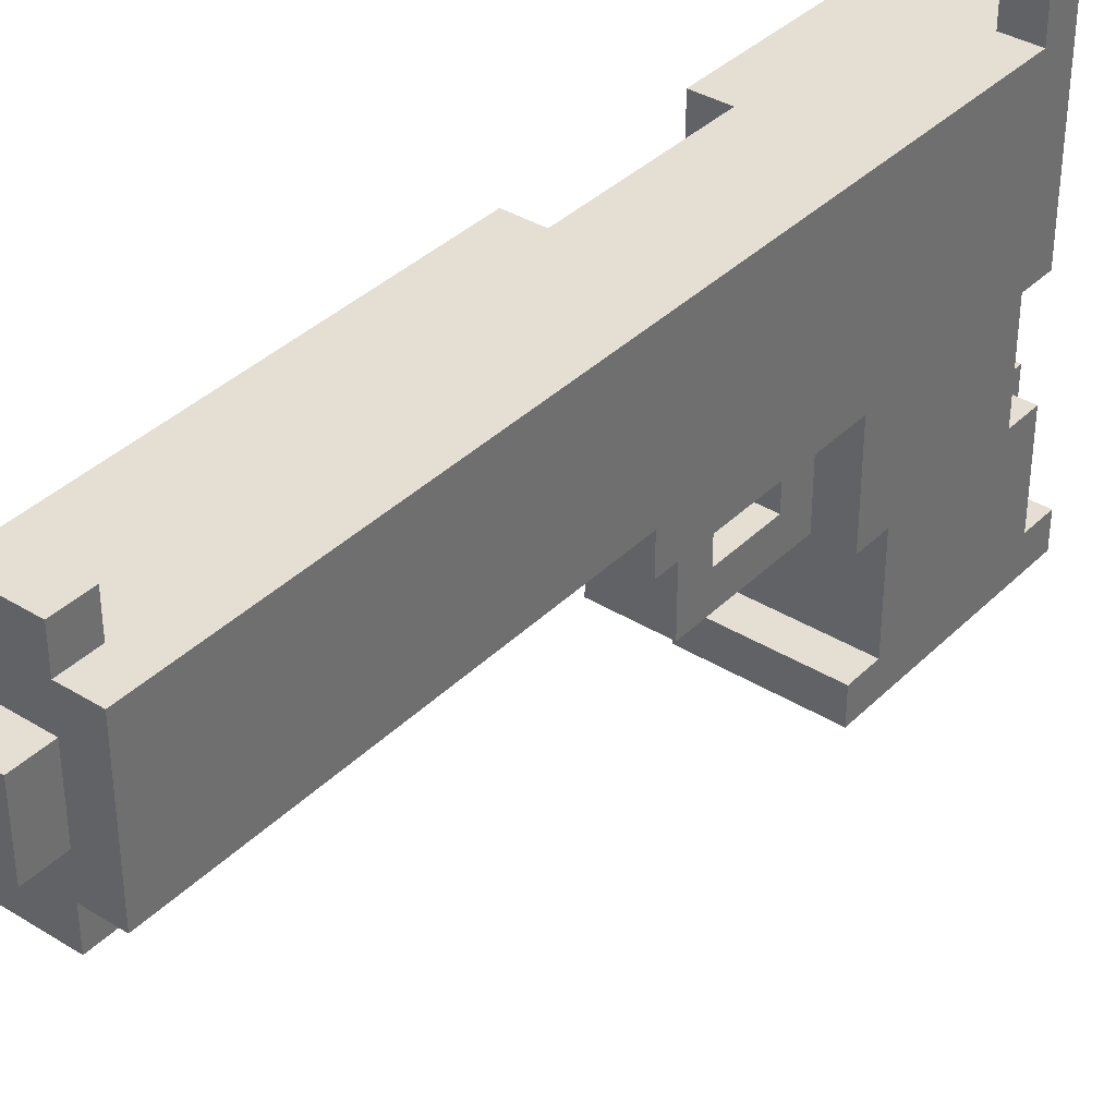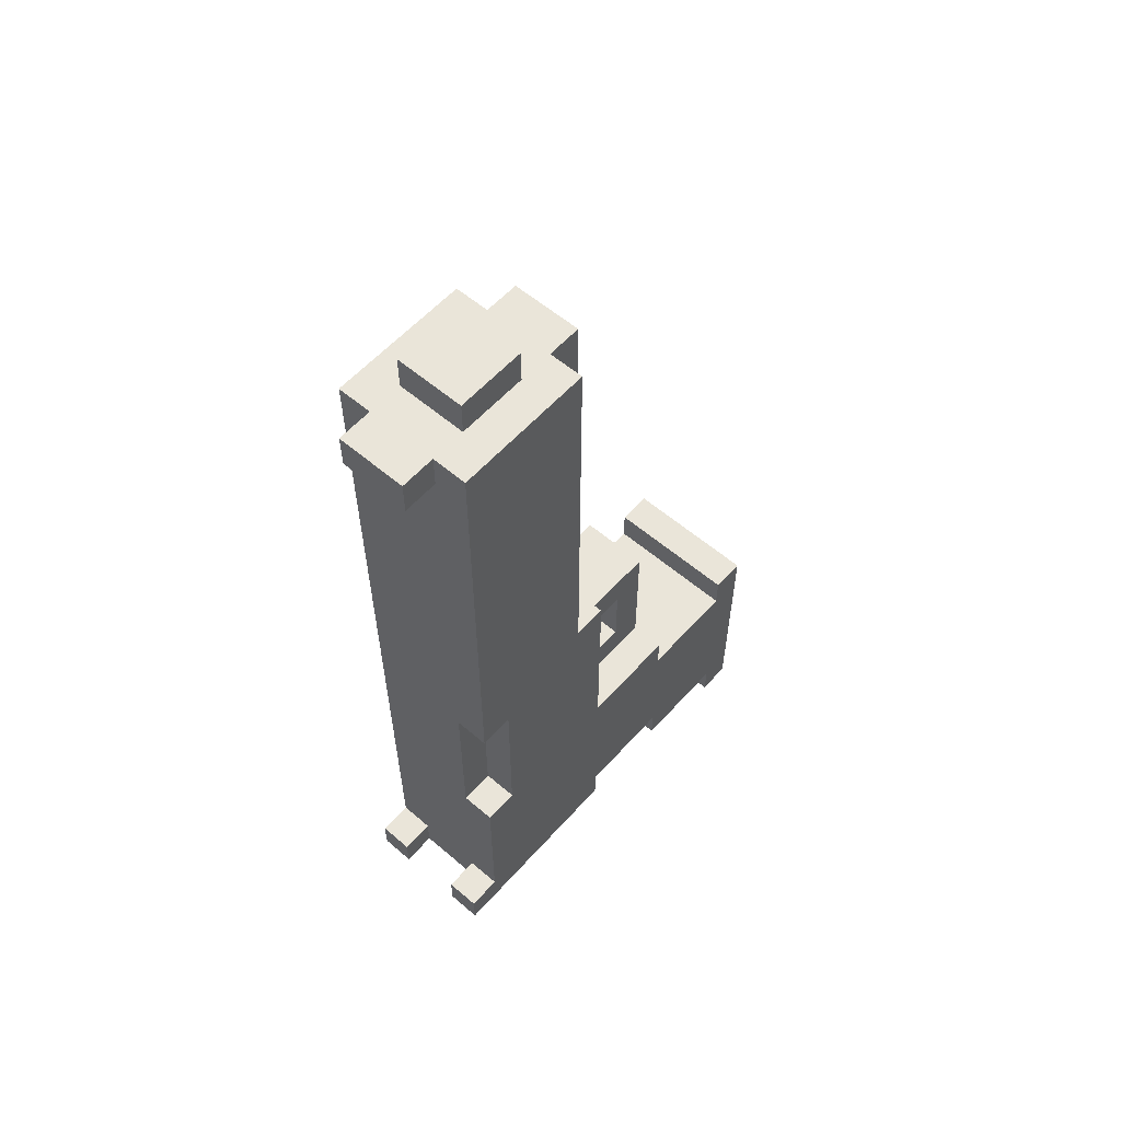
<metadata>
{"format":"obj","ext":"obj","renderer":"f3d","projection":"perspective","resolution":1024,"background":"white","views":[{"elev":36.9,"azim":38.6,"up":"+Y"},{"elev":58.0,"azim":-138.6,"up":"+Z"}]}
</metadata>
<code>
o
v -0.2 0 0
v -0.2 0 -0.7
v -0.2 0.1 0
v -0.2 0.1 -0.1
v -0.2 0.1 -0.6
v -0.2 0.1 -0.7
v -0.2 0.2 -0.2
v -0.2 0.2 -0.5
v -0.2 0.3 -0.4
v -0.2 0.3 -0.5
v -0.2 0.4 0
v -0.2 0.4 -0.1
v -0.2 0.4 -0.5
v -0.2 0.4 -0.6
v -0.2 0.5 -0.1
v -0.2 0.5 -0.2
v -0.2 0.7 0.6
v -0.2 0.7 0
v -0.2 0.7 -0.1
v -0.2 0.7 -0.4
v -0.2 0.7 -0.5
v -0.2 0.7 -0.6
v -0.2 0.8 1.8
v -0.2 0.8 0.6
v -0.2 0.8 -0.6
v -0.2 0.9 1.8
v -0.2 0.9 -0.2
v -0.2 0.9 -0.3
v -0.2 0.9 -0.4
v -0.2 0.9 -0.5
v -0.2 0.9 -0.6
v -0.2 1 0.5
v -0.2 1 0
v -0.2 1 -0.1
v -0.2 1 -0.2
v -0.2 1 -0.3
v -0.2 1 -0.4
v -0.2 1 -0.5
v -0.2 1.1 0.5
v -0.2 1.1 0
v -0.2 1.1 -0.1
v -0.2 1.1 -0.2
v -0.2 1.1 -0.3
v -0.2 1.1 -0.4
v -0.2 1.2 1.8
v -0.2 1.2 0.5
v -0.2 1.2 0
v -0.2 1.2 -0.1
v -0.2 1.2 -0.2
v -0.2 1.2 -0.3
v -0.2 1.2 -0.5
v -0.2 1.2 -0.6
v -0.2 1.3 -0.5
v -0.2 1.3 -0.6
v -0.1 0.1 -0.6
v -0.1 0.1 -0.7
v -0.1 0.2 -0.6
v -0.1 0.2 -0.7
v -0.1 0.4 0.4
v -0.1 0.4 0
v -0.1 0.4 -0.5
v -0.1 0.4 -0.6
v -0.1 0.4 -0.7
v -0.1 0.5 0.3
v -0.1 0.5 0.1
v -0.1 0.6 -0.5
v -0.1 0.6 -0.6
v -0.1 0.7 1.8
v -0.1 0.7 1.6
v -0.1 0.7 1.5
v -0.1 0.7 1.4
v -0.1 0.7 1.3
v -0.1 0.7 1.2
v -0.1 0.7 1.1
v -0.1 0.7 1
v -0.1 0.7 0.9
v -0.1 0.7 0.8
v -0.1 0.7 0.7
v -0.1 0.7 0.6
v -0.1 0.7 0.4
v -0.1 0.7 0.3
v -0.1 0.7 0.1
v -0.1 0.7 0
v -0.1 0.8 1.8
v -0.1 0.8 1.6
v -0.1 0.8 1.5
v -0.1 0.8 1.4
v -0.1 0.8 1.3
v -0.1 0.8 1.2
v -0.1 0.8 1.1
v -0.1 0.8 1
v -0.1 0.8 0.9
v -0.1 0.8 0.8
v -0.1 0.8 0.7
v -0.1 0.8 0.6
v -0.1 0.9 1.9
v -0.1 0.9 1.8
v -0.1 1.1 1.9
v -0.1 1.1 1.8
v -0.1 1.1 0.5
v -0.1 1.1 0
v -0.1 1.2 1.8
v -0.1 1.2 1.7
v -0.1 1.2 0.5
v -0.1 1.2 0
v -0.1 1.3 1.8
v -0.1 1.3 1.7
v 0.1 1.2 -0.5
v 0.1 1.2 -0.6
v 0.1 1.3 -0.5
v 0.1 1.3 -0.6
v -0.1 1.2 -0.5
v -0.1 1.2 -0.6
v -0.1 1.3 -0.5
v -0.1 1.3 -0.6
v 0.1 0.1 -0.6
v 0.1 0.1 -0.7
v 0.1 0.2 -0.6
v 0.1 0.2 -0.7
v 0.1 0.4 0.4
v 0.1 0.4 0
v 0.1 0.4 -0.5
v 0.1 0.4 -0.6
v 0.1 0.4 -0.7
v 0.1 0.5 0.3
v 0.1 0.5 0.1
v 0.1 0.6 -0.5
v 0.1 0.6 -0.6
v 0.1 0.7 1.8
v 0.1 0.7 1.6
v 0.1 0.7 1.5
v 0.1 0.7 1.4
v 0.1 0.7 1.3
v 0.1 0.7 1.2
v 0.1 0.7 1.1
v 0.1 0.7 1
v 0.1 0.7 0.9
v 0.1 0.7 0.8
v 0.1 0.7 0.7
v 0.1 0.7 0.6
v 0.1 0.7 0.4
v 0.1 0.7 0.3
v 0.1 0.7 0.1
v 0.1 0.7 0
v 0.1 0.8 1.8
v 0.1 0.8 1.6
v 0.1 0.8 1.5
v 0.1 0.8 1.4
v 0.1 0.8 1.3
v 0.1 0.8 1.2
v 0.1 0.8 1.1
v 0.1 0.8 1
v 0.1 0.8 0.9
v 0.1 0.8 0.8
v 0.1 0.8 0.7
v 0.1 0.8 0.6
v 0.1 0.9 1.9
v 0.1 0.9 1.8
v 0.1 1.1 1.9
v 0.1 1.1 1.8
v 0.1 1.2 1.8
v 0.1 1.2 1.7
v 0.1 1.3 1.8
v 0.1 1.3 1.7
v 0.2 0 0
v 0.2 0 -0.7
v 0.2 0.1 0
v 0.2 0.1 -0.1
v 0.2 0.1 -0.6
v 0.2 0.1 -0.7
v 0.2 0.2 -0.2
v 0.2 0.2 -0.5
v 0.2 0.3 -0.4
v 0.2 0.3 -0.5
v 0.2 0.4 0
v 0.2 0.4 -0.1
v 0.2 0.4 -0.5
v 0.2 0.4 -0.6
v 0.2 0.5 -0.1
v 0.2 0.5 -0.2
v 0.2 0.7 0.6
v 0.2 0.7 0
v 0.2 0.7 -0.1
v 0.2 0.7 -0.4
v 0.2 0.7 -0.5
v 0.2 0.7 -0.6
v 0.2 0.8 1.8
v 0.2 0.8 0.6
v 0.2 0.8 -0.6
v 0.2 0.9 1.8
v 0.2 0.9 -0.2
v 0.2 0.9 -0.3
v 0.2 0.9 -0.4
v 0.2 0.9 -0.5
v 0.2 0.9 -0.6
v 0.2 1 -0.1
v 0.2 1 -0.2
v 0.2 1 -0.3
v 0.2 1 -0.4
v 0.2 1 -0.5
v 0.2 1.1 0
v 0.2 1.1 -0.1
v 0.2 1.1 -0.2
v 0.2 1.1 -0.3
v 0.2 1.1 -0.4
v 0.2 1.2 1.8
v 0.2 1.2 0
v 0.2 1.2 -0.1
v 0.2 1.2 -0.2
v 0.2 1.2 -0.3
v 0.2 1.2 -0.5
v 0.2 1.2 -0.6
v 0.2 1.3 -0.5
v 0.2 1.3 -0.6
v -0.1 0.9 1.9
v -0.1 1.1 1.9
v 0.1 0.9 1.9
v 0.1 1.1 1.9
v -0.2 0.8 1.8
v -0.2 0.9 1.8
v -0.2 1.2 1.8
v -0.1 0.7 1.8
v -0.1 0.8 1.8
v -0.1 0.9 1.8
v -0.1 1.1 1.8
v -0.1 1.2 1.8
v -0.1 1.3 1.8
v 0.1 0.7 1.8
v 0.1 0.8 1.8
v 0.1 0.9 1.8
v 0.1 1.1 1.8
v 0.1 1.2 1.8
v 0.1 1.3 1.8
v 0.2 0.8 1.8
v 0.2 0.9 1.8
v 0.2 1.2 1.8
v -0.2 0.7 0.6
v -0.2 0.8 0.6
v -0.1 0.7 0.6
v -0.1 0.8 0.6
v 0.1 0.7 0.6
v 0.1 0.8 0.6
v 0.2 0.7 0.6
v 0.2 0.8 0.6
v -0.1 0.4 0.4
v -0.1 0.7 0.4
v 0.1 0.4 0.4
v 0.1 0.7 0.4
v -0.1 0.5 0.1
v -0.1 0.7 0.1
v 0.1 0.5 0.1
v 0.1 0.7 0.1
v -0.2 0 0
v -0.2 0.1 0
v -0.2 0.4 0
v -0.2 0.7 0
v -0.2 1.1 0
v -0.2 1.2 0
v -0.1 0.4 0
v -0.1 0.7 0
v -0.1 1.1 0
v -0.1 1.2 0
v 0.1 0.4 0
v 0.1 0.7 0
v 0.2 0 0
v 0.2 0.1 0
v 0.2 0.4 0
v 0.2 0.7 0
v -0.2 0.1 -0.1
v -0.2 0.4 -0.1
v 0.2 0.1 -0.1
v 0.2 0.4 -0.1
v -0.2 1.2 -0.5
v -0.2 1.3 -0.5
v -0.1 1.2 -0.5
v -0.1 1.3 -0.5
v 0.1 1.2 -0.5
v 0.1 1.3 -0.5
v 0.2 1.2 -0.5
v 0.2 1.3 -0.5
v -0.1 1.2 1.7
v -0.1 1.3 1.7
v 0.1 1.2 1.7
v 0.1 1.3 1.7
v -0.2 1.1 0.5
v -0.2 1.2 0.5
v -0.1 1.1 0.5
v -0.1 1.2 0.5
v -0.1 0.5 0.3
v -0.1 0.7 0.3
v 0.1 0.5 0.3
v 0.1 0.7 0.3
v -0.2 0.4 -0.5
v -0.2 0.7 -0.5
v -0.1 0.4 -0.5
v -0.1 0.6 -0.5
v -0.1 0.7 -0.5
v 0.1 0.4 -0.5
v 0.1 0.6 -0.5
v 0.1 0.7 -0.5
v 0.2 0.4 -0.5
v 0.2 0.7 -0.5
v -0.2 0.1 -0.6
v -0.2 0.4 -0.6
v -0.2 0.7 -0.6
v -0.2 0.8 -0.6
v -0.2 0.9 -0.6
v -0.2 1.2 -0.6
v -0.2 1.3 -0.6
v -0.1 0.1 -0.6
v -0.1 0.2 -0.6
v -0.1 0.4 -0.6
v -0.1 0.6 -0.6
v -0.1 0.8 -0.6
v -0.1 0.9 -0.6
v -0.1 1.1 -0.6
v -0.1 1.2 -0.6
v -0.1 1.3 -0.6
v 0.1 0.1 -0.6
v 0.1 0.2 -0.6
v 0.1 0.4 -0.6
v 0.1 0.6 -0.6
v 0.1 0.8 -0.6
v 0.1 0.9 -0.6
v 0.1 1.1 -0.6
v 0.1 1.2 -0.6
v 0.1 1.3 -0.6
v 0.2 0.1 -0.6
v 0.2 0.4 -0.6
v 0.2 0.7 -0.6
v 0.2 0.8 -0.6
v 0.2 0.9 -0.6
v 0.2 1.2 -0.6
v 0.2 1.3 -0.6
v -0.2 0 -0.7
v -0.2 0.1 -0.7
v -0.1 0.1 -0.7
v -0.1 0.2 -0.7
v -0.1 0.4 -0.7
v 0.1 0.1 -0.7
v 0.1 0.2 -0.7
v 0.1 0.4 -0.7
v 0.2 0 -0.7
v 0.2 0.1 -0.7
v -0.2 0 0
v 0.2 0 0
v -0.1 0 -0.2
v 0.1 0 -0.2
v -0.1 0 -0.3
v 0.1 0 -0.3
v -0.1 0 -0.6
v 0.1 0 -0.6
v -0.2 0 -0.7
v 0.2 0 -0.7
v -0.1 0.4 0.4
v 0.1 0.4 0.4
v -0.2 0.4 0
v -0.1 0.4 0
v 0.1 0.4 0
v 0.2 0.4 0
v -0.2 0.4 -0.1
v 0.2 0.4 -0.1
v -0.1 0.7 1.8
v 0.1 0.7 1.8
v -0.1 0.7 1.6
v 0.1 0.7 1.6
v -0.1 0.7 1.5
v 0.1 0.7 1.5
v -0.1 0.7 1.4
v 0.1 0.7 1.4
v -0.1 0.7 1.3
v 0.1 0.7 1.3
v -0.1 0.7 1.2
v 0.1 0.7 1.2
v -0.1 0.7 1.1
v 0.1 0.7 1.1
v -0.1 0.7 1
v 0.1 0.7 1
v -0.1 0.7 0.9
v 0.1 0.7 0.9
v -0.1 0.7 0.8
v 0.1 0.7 0.8
v -0.1 0.7 0.7
v 0.1 0.7 0.7
v -0.2 0.7 0.6
v -0.1 0.7 0.6
v 0.1 0.7 0.6
v 0.2 0.7 0.6
v -0.1 0.7 0.4
v 0.1 0.7 0.4
v -0.1 0.7 0.3
v 0.1 0.7 0.3
v -0.1 0.7 0.1
v 0.1 0.7 0.1
v -0.2 0.7 0
v -0.1 0.7 0
v 0.1 0.7 0
v 0.2 0.7 0
v -0.2 0.7 -0.5
v -0.1 0.7 -0.5
v 0.1 0.7 -0.5
v 0.2 0.7 -0.5
v -0.2 0.7 -0.6
v 0.2 0.7 -0.6
v -0.2 0.8 1.8
v -0.1 0.8 1.8
v 0.1 0.8 1.8
v 0.2 0.8 1.8
v -0.1 0.8 1.6
v 0.1 0.8 1.6
v -0.1 0.8 1.5
v 0.1 0.8 1.5
v -0.1 0.8 1.4
v 0.1 0.8 1.4
v -0.1 0.8 1.3
v 0.1 0.8 1.3
v -0.1 0.8 1.2
v 0.1 0.8 1.2
v -0.1 0.8 1.1
v 0.1 0.8 1.1
v -0.1 0.8 1
v 0.1 0.8 1
v -0.1 0.8 0.9
v 0.1 0.8 0.9
v -0.1 0.8 0.8
v 0.1 0.8 0.8
v -0.1 0.8 0.7
v 0.1 0.8 0.7
v -0.2 0.8 0.6
v -0.1 0.8 0.6
v 0.1 0.8 0.6
v 0.2 0.8 0.6
v -0.1 0.9 1.9
v 0.1 0.9 1.9
v -0.1 0.9 1.8
v 0.1 0.9 1.8
v -0.2 0.1 0
v 0.2 0.1 0
v -0.2 0.1 -0.1
v 0.2 0.1 -0.1
v -0.2 0.1 -0.6
v -0.1 0.1 -0.6
v 0.1 0.1 -0.6
v 0.2 0.1 -0.6
v -0.2 0.1 -0.7
v -0.1 0.1 -0.7
v 0.1 0.1 -0.7
v 0.2 0.1 -0.7
v -0.2 0.4 -0.5
v -0.1 0.4 -0.5
v 0.1 0.4 -0.5
v 0.2 0.4 -0.5
v -0.2 0.4 -0.6
v -0.1 0.4 -0.6
v 0.1 0.4 -0.6
v 0.2 0.4 -0.6
v -0.1 0.4 -0.7
v 0.1 0.4 -0.7
v -0.1 0.5 0.3
v 0.1 0.5 0.3
v -0.1 0.5 0.1
v 0.1 0.5 0.1
v -0.1 0.6 -0.5
v 0.1 0.6 -0.5
v -0.1 0.6 -0.6
v 0.1 0.6 -0.6
v -0.1 1.1 1.9
v 0.1 1.1 1.9
v -0.1 1.1 1.8
v 0.1 1.1 1.8
v -0.2 1.1 0.5
v -0.1 1.1 0.5
v -0.2 1.1 0
v -0.1 1.1 0
v -0.2 1.2 1.8
v -0.1 1.2 1.8
v 0.1 1.2 1.8
v 0.2 1.2 1.8
v -0.1 1.2 1.7
v 0.1 1.2 1.7
v -0.2 1.2 0.5
v -0.1 1.2 0.5
v 0 1.2 0.5
v -0.2 1.2 0
v -0.1 1.2 0
v 0 1.2 0
v 0.1 1.2 0
v 0.2 1.2 0
v -0.2 1.2 -0.1
v -0.1 1.2 -0.1
v 0.1 1.2 -0.1
v 0.2 1.2 -0.1
v -0.2 1.2 -0.2
v -0.1 1.2 -0.2
v 0.1 1.2 -0.2
v 0.2 1.2 -0.2
v -0.2 1.2 -0.3
v -0.1 1.2 -0.3
v 0.1 1.2 -0.3
v 0.2 1.2 -0.3
v -0.2 1.2 -0.5
v -0.1 1.2 -0.5
v 0.1 1.2 -0.5
v 0.2 1.2 -0.5
v -0.1 1.2 -0.6
v 0.1 1.2 -0.6
v -0.1 1.3 1.8
v 0.1 1.3 1.8
v -0.1 1.3 1.7
v 0.1 1.3 1.7
v -0.2 1.3 -0.5
v -0.1 1.3 -0.5
v 0.1 1.3 -0.5
v 0.2 1.3 -0.5
v -0.2 1.3 -0.6
v -0.1 1.3 -0.6
v 0.1 1.3 -0.6
v 0.2 1.3 -0.6
f 3 2 1
f 4 2 3
f 5 2 4
f 6 2 5
f 7 5 4
f 8 5 7
f 9 8 7
f 10 5 8
f 10 8 9
f 12 7 4
f 13 5 10
f 13 10 9
f 14 5 13
f 15 12 11
f 15 7 12
f 16 9 7
f 16 7 15
f 18 15 11
f 19 16 15
f 19 15 18
f 20 9 16
f 20 16 19
f 20 13 9
f 21 13 20
f 24 19 18
f 24 22 21
f 24 21 20
f 24 20 19
f 24 18 17
f 25 22 24
f 26 24 23
f 26 25 24
f 27 25 26
f 28 25 27
f 29 25 28
f 30 25 29
f 31 25 30
f 32 27 26
f 33 27 32
f 34 27 33
f 35 28 27
f 35 27 34
f 36 29 28
f 36 28 35
f 37 30 29
f 37 29 36
f 38 31 30
f 38 30 37
f 39 32 26
f 39 33 32
f 40 34 33
f 40 33 39
f 41 35 34
f 41 34 40
f 42 36 35
f 42 35 41
f 43 37 36
f 43 36 42
f 44 38 37
f 44 37 43
f 45 39 26
f 46 39 45
f 47 41 40
f 48 42 41
f 48 41 47
f 49 43 42
f 49 42 48
f 50 44 43
f 50 43 49
f 51 38 44
f 51 44 50
f 51 31 38
f 52 31 51
f 53 52 51
f 54 52 53
f 57 56 55
f 58 56 57
f 62 58 57
f 63 58 62
f 64 60 59
f 65 60 64
f 66 62 61
f 67 62 66
f 80 64 59
f 81 64 80
f 82 60 65
f 83 60 82
f 84 69 68
f 85 70 69
f 85 69 84
f 86 71 70
f 86 70 85
f 87 72 71
f 87 71 86
f 88 73 72
f 88 72 87
f 89 74 73
f 89 73 88
f 90 75 74
f 90 74 89
f 91 76 75
f 91 75 90
f 92 77 76
f 92 76 91
f 93 78 77
f 93 77 92
f 94 79 78
f 94 78 93
f 95 79 94
f 98 97 96
f 99 97 98
f 104 101 100
f 105 101 104
f 106 103 102
f 107 103 106
f 110 109 108
f 111 109 110
f 112 113 114
f 114 113 115
f 116 117 118
f 118 117 119
f 118 119 123
f 123 119 124
f 120 121 125
f 125 121 126
f 122 123 127
f 127 123 128
f 120 125 141
f 141 125 142
f 126 121 143
f 143 121 144
f 129 130 145
f 130 131 146
f 145 130 146
f 131 132 147
f 146 131 147
f 132 133 148
f 147 132 148
f 133 134 149
f 148 133 149
f 134 135 150
f 149 134 150
f 135 136 151
f 150 135 151
f 136 137 152
f 151 136 152
f 137 138 153
f 152 137 153
f 138 139 154
f 153 138 154
f 139 140 155
f 154 139 155
f 155 140 156
f 157 158 159
f 159 158 160
f 161 162 163
f 163 162 164
f 165 166 167
f 167 166 168
f 168 166 169
f 169 166 170
f 168 169 171
f 171 169 172
f 171 172 173
f 172 169 174
f 173 172 174
f 168 171 176
f 174 169 177
f 173 174 177
f 177 169 178
f 175 176 179
f 176 171 179
f 171 173 180
f 179 171 180
f 175 179 182
f 179 180 183
f 182 179 183
f 180 173 184
f 183 180 184
f 173 177 184
f 184 177 185
f 182 183 188
f 185 186 188
f 184 185 188
f 183 184 188
f 181 182 188
f 188 186 189
f 187 188 190
f 188 189 190
f 190 189 191
f 191 189 192
f 192 189 193
f 193 189 194
f 194 189 195
f 190 191 196
f 191 192 197
f 196 191 197
f 192 193 198
f 197 192 198
f 193 194 199
f 198 193 199
f 194 195 200
f 199 194 200
f 190 196 201
f 196 197 202
f 201 196 202
f 197 198 203
f 202 197 203
f 198 199 204
f 203 198 204
f 199 200 205
f 204 199 205
f 190 201 206
f 201 202 207
f 206 201 207
f 202 203 208
f 207 202 208
f 203 204 209
f 208 203 209
f 204 205 210
f 209 204 210
f 200 195 211
f 210 205 211
f 205 200 211
f 211 195 212
f 211 212 213
f 213 212 214
f 217 216 215
f 218 216 217
f 223 220 219
f 224 221 220
f 224 220 223
f 225 221 224
f 226 221 225
f 228 223 222
f 229 224 223
f 229 223 228
f 230 224 229
f 231 226 225
f 232 227 226
f 232 226 231
f 233 227 232
f 234 230 229
f 235 231 230
f 235 230 234
f 235 232 231
f 236 232 235
f 239 238 237
f 240 238 239
f 243 242 241
f 244 242 243
f 247 246 245
f 248 246 247
f 251 250 249
f 252 250 251
f 259 256 255
f 260 256 259
f 261 258 257
f 262 258 261
f 265 254 253
f 266 254 265
f 267 264 263
f 268 264 267
f 271 270 269
f 272 270 271
f 275 274 273
f 276 274 275
f 279 278 277
f 280 278 279
f 281 282 283
f 283 282 284
f 285 286 287
f 287 286 288
f 289 290 291
f 291 290 292
f 293 294 295
f 295 294 296
f 296 294 297
f 296 297 299
f 299 297 300
f 298 299 301
f 299 300 301
f 301 300 302
f 303 304 310
f 310 304 311
f 311 304 312
f 305 306 314
f 306 307 314
f 307 308 315
f 314 307 315
f 315 308 316
f 308 309 317
f 316 308 317
f 317 309 318
f 312 313 321
f 321 313 322
f 305 314 323
f 314 315 323
f 315 316 324
f 323 315 324
f 316 317 325
f 324 316 325
f 325 317 326
f 319 320 328
f 320 321 328
f 328 321 329
f 305 323 330
f 323 324 331
f 330 323 331
f 325 326 332
f 331 324 332
f 324 325 332
f 326 327 333
f 332 326 333
f 333 327 334
f 335 336 337
f 335 337 340
f 337 338 340
f 338 339 341
f 340 338 341
f 341 339 342
f 335 340 343
f 343 340 344
f 347 346 345
f 348 346 347
f 349 347 345
f 349 348 347
f 350 346 348
f 350 348 349
f 351 349 345
f 351 350 349
f 352 346 350
f 352 350 351
f 353 351 345
f 353 352 351
f 354 346 352
f 354 352 353
f 358 356 355
f 359 356 358
f 361 358 357
f 361 360 359
f 361 359 358
f 362 360 361
f 365 364 363
f 366 364 365
f 367 366 365
f 368 366 367
f 369 368 367
f 370 368 369
f 371 370 369
f 372 370 371
f 373 372 371
f 374 372 373
f 375 374 373
f 376 374 375
f 377 376 375
f 378 376 377
f 379 378 377
f 380 378 379
f 381 380 379
f 382 380 381
f 383 382 381
f 384 382 383
f 386 384 383
f 387 384 386
f 389 387 386
f 389 388 387
f 389 386 385
f 390 388 389
f 391 389 385
f 392 388 390
f 393 391 385
f 393 392 391
f 394 388 392
f 394 392 393
f 395 393 385
f 396 393 395
f 397 388 394
f 398 388 397
f 403 400 399
f 403 402 401
f 403 401 400
f 404 402 403
f 409 406 405
f 410 408 407
f 411 409 405
f 412 408 410
f 413 411 405
f 414 408 412
f 415 413 405
f 416 408 414
f 417 415 405
f 418 408 416
f 419 417 405
f 420 408 418
f 421 419 405
f 422 408 420
f 423 421 405
f 424 408 422
f 425 423 405
f 426 408 424
f 427 425 405
f 428 408 426
f 429 427 405
f 430 427 429
f 431 408 428
f 432 408 431
f 435 434 433
f 436 434 435
f 437 438 439
f 439 438 440
f 441 442 445
f 445 442 446
f 443 444 447
f 447 444 448
f 449 450 453
f 453 450 454
f 451 452 455
f 455 452 456
f 454 455 457
f 457 455 458
f 459 460 461
f 461 460 462
f 463 464 465
f 465 464 466
f 467 468 469
f 469 468 470
f 471 472 473
f 473 472 474
f 475 476 479
f 477 478 480
f 475 479 481
f 479 480 481
f 481 480 482
f 482 480 483
f 482 483 485
f 483 480 486
f 485 483 486
f 480 478 487
f 486 480 487
f 487 478 488
f 484 485 489
f 485 486 490
f 489 485 490
f 486 487 490
f 487 488 491
f 490 487 491
f 491 488 492
f 489 490 493
f 490 491 493
f 491 492 493
f 493 492 494
f 494 492 495
f 495 492 496
f 493 494 497
f 494 495 498
f 497 494 498
f 495 496 499
f 498 495 499
f 499 496 500
f 497 498 501
f 498 499 501
f 499 500 501
f 501 500 502
f 502 500 503
f 503 500 504
f 502 503 505
f 505 503 506
f 507 508 509
f 509 508 510
f 511 512 515
f 515 512 516
f 513 514 517
f 517 514 518

</code>
